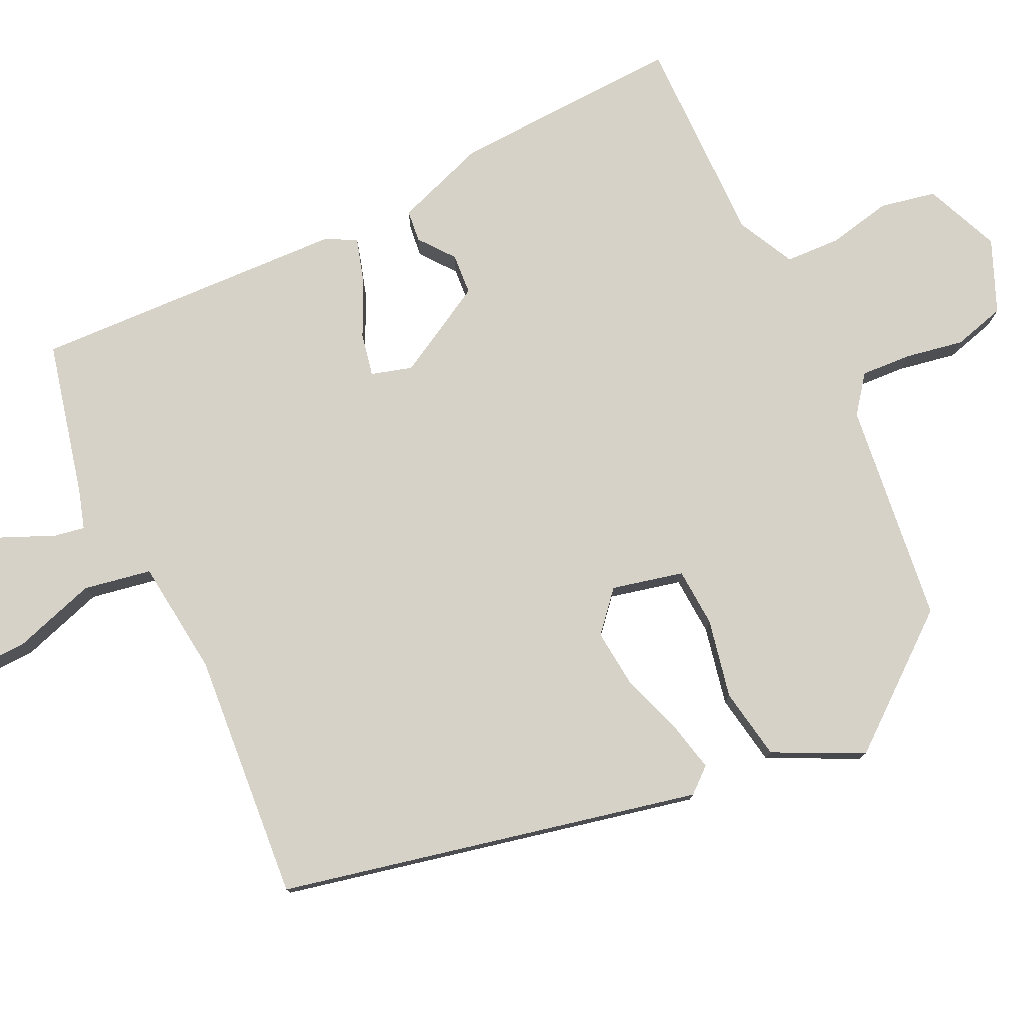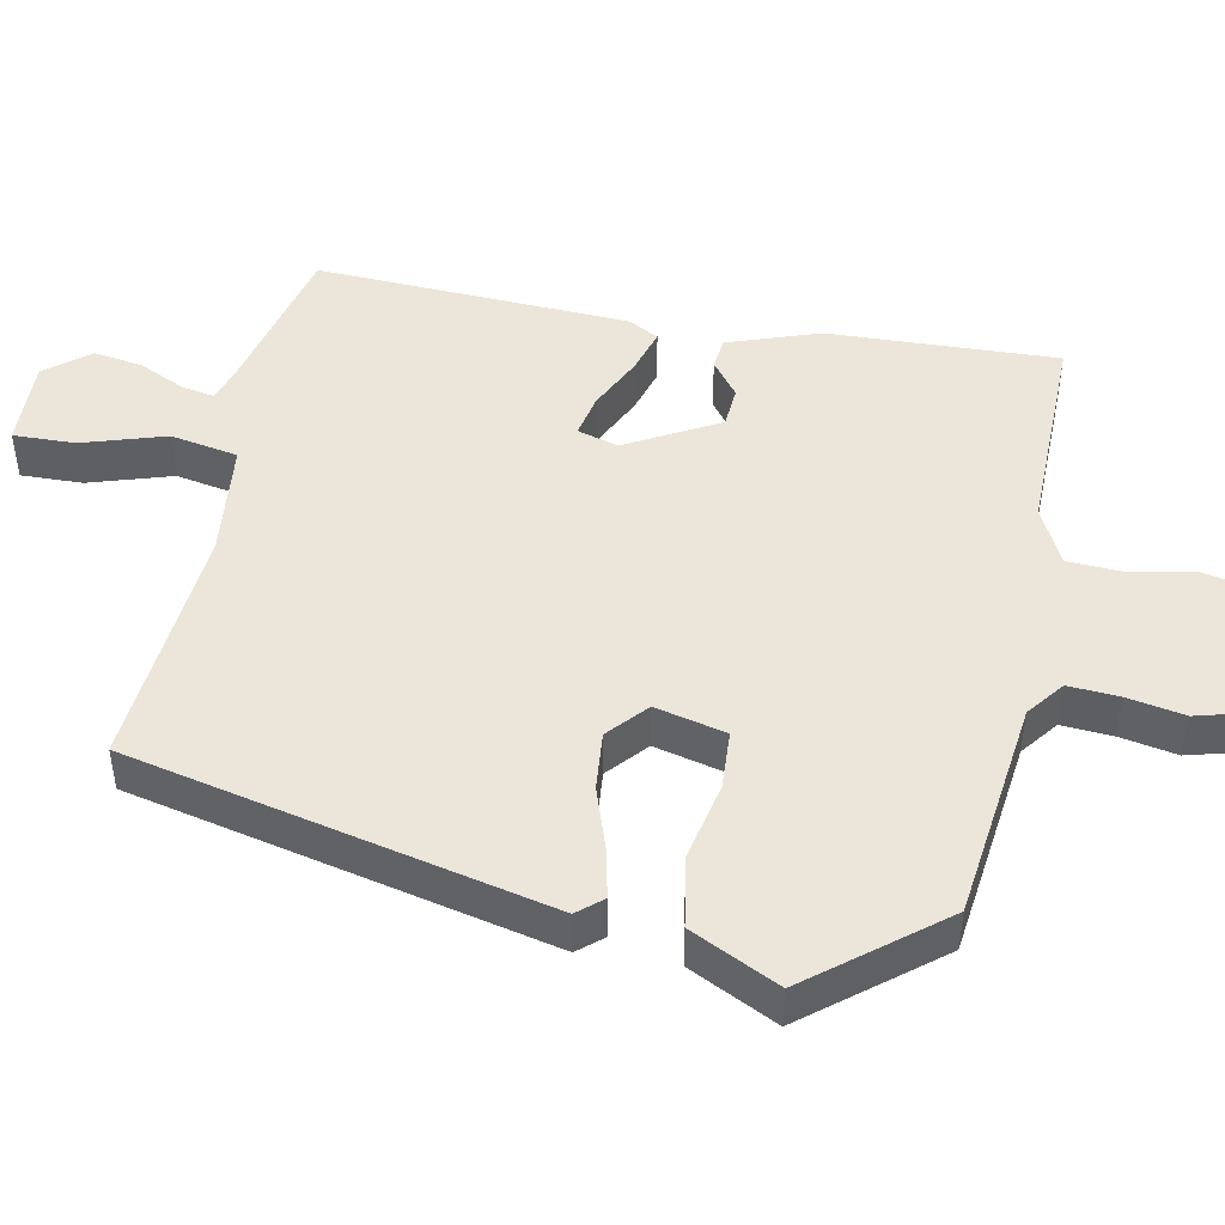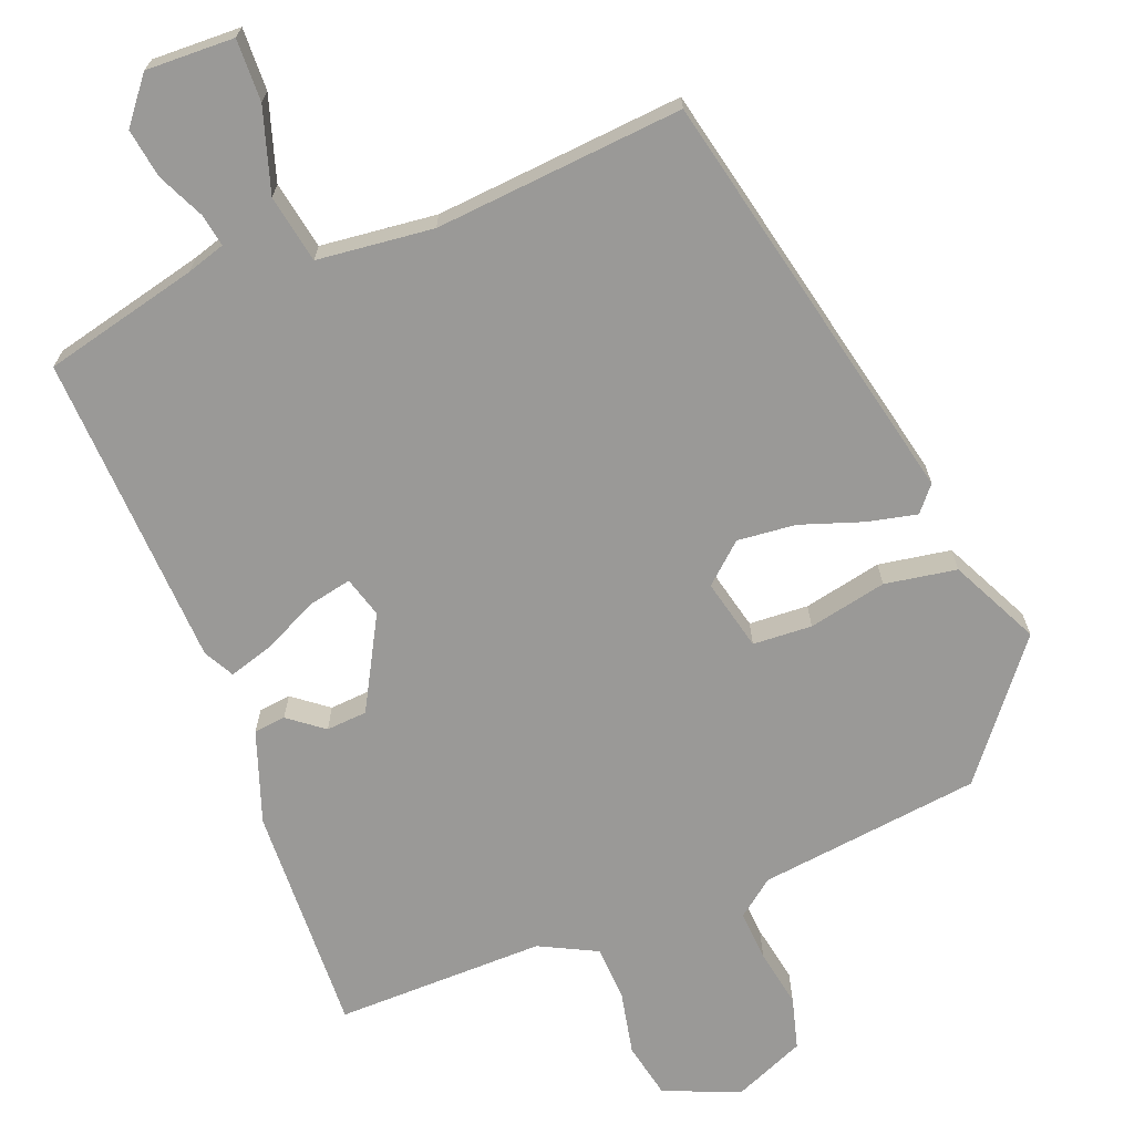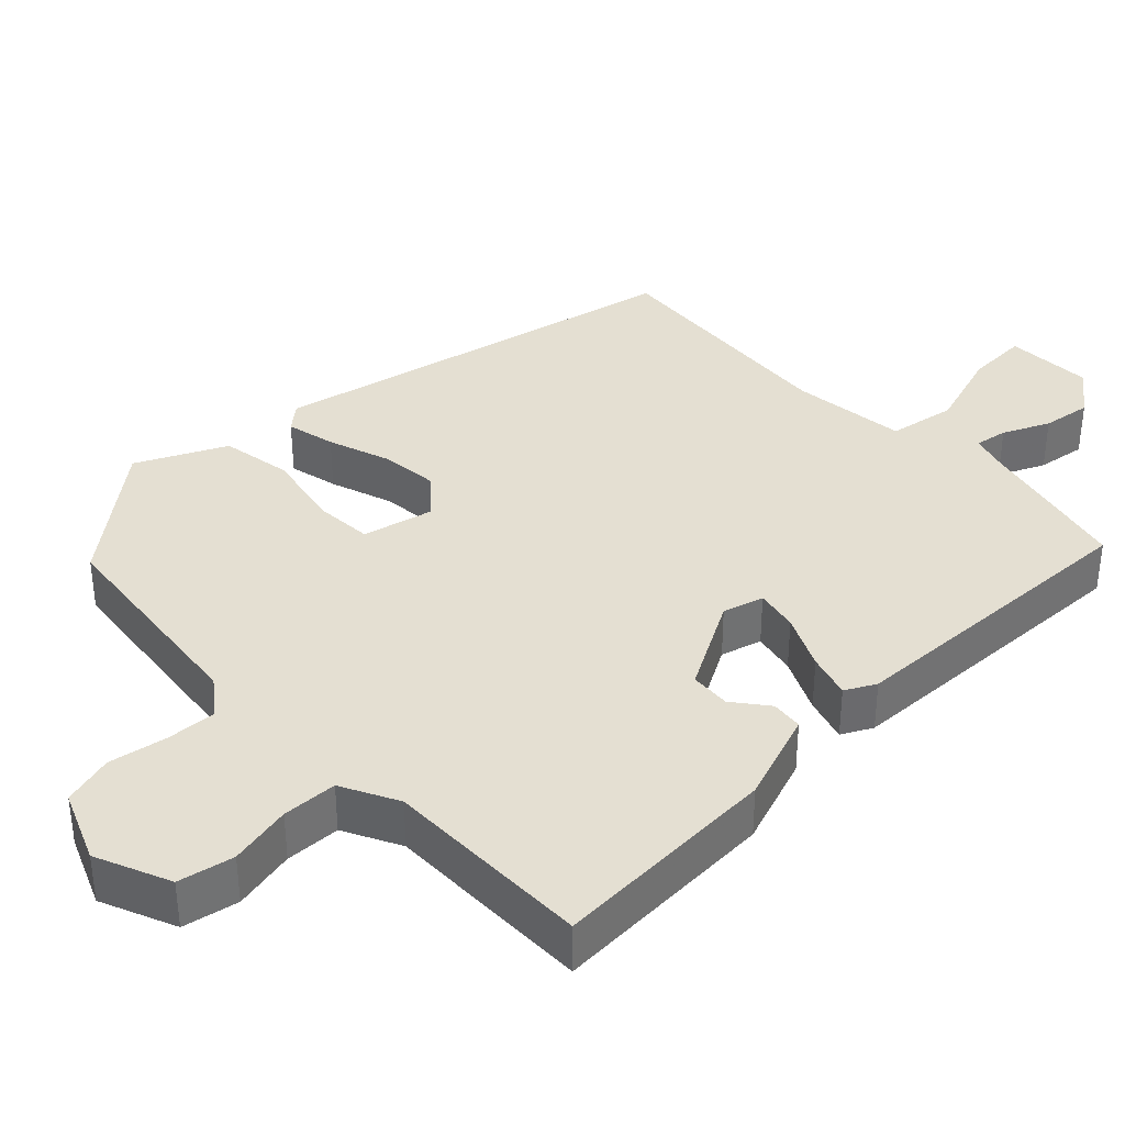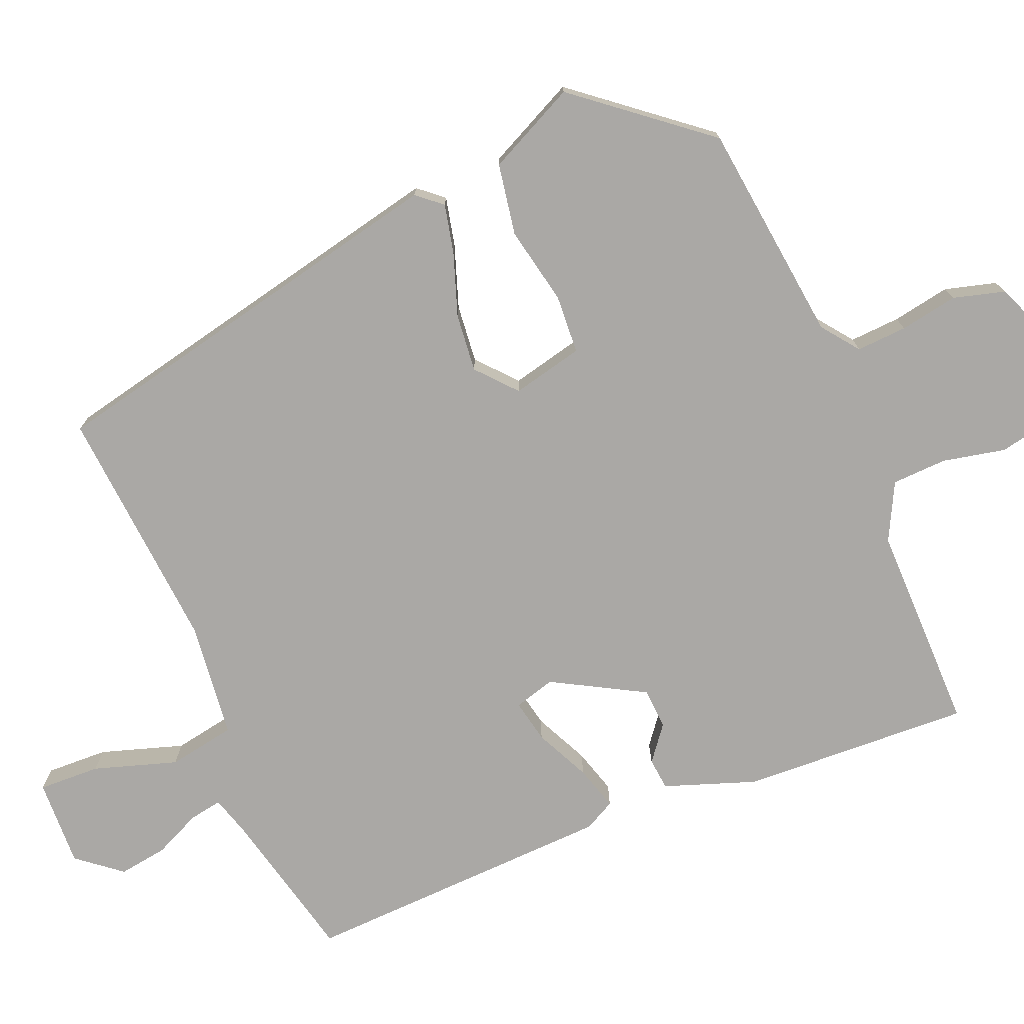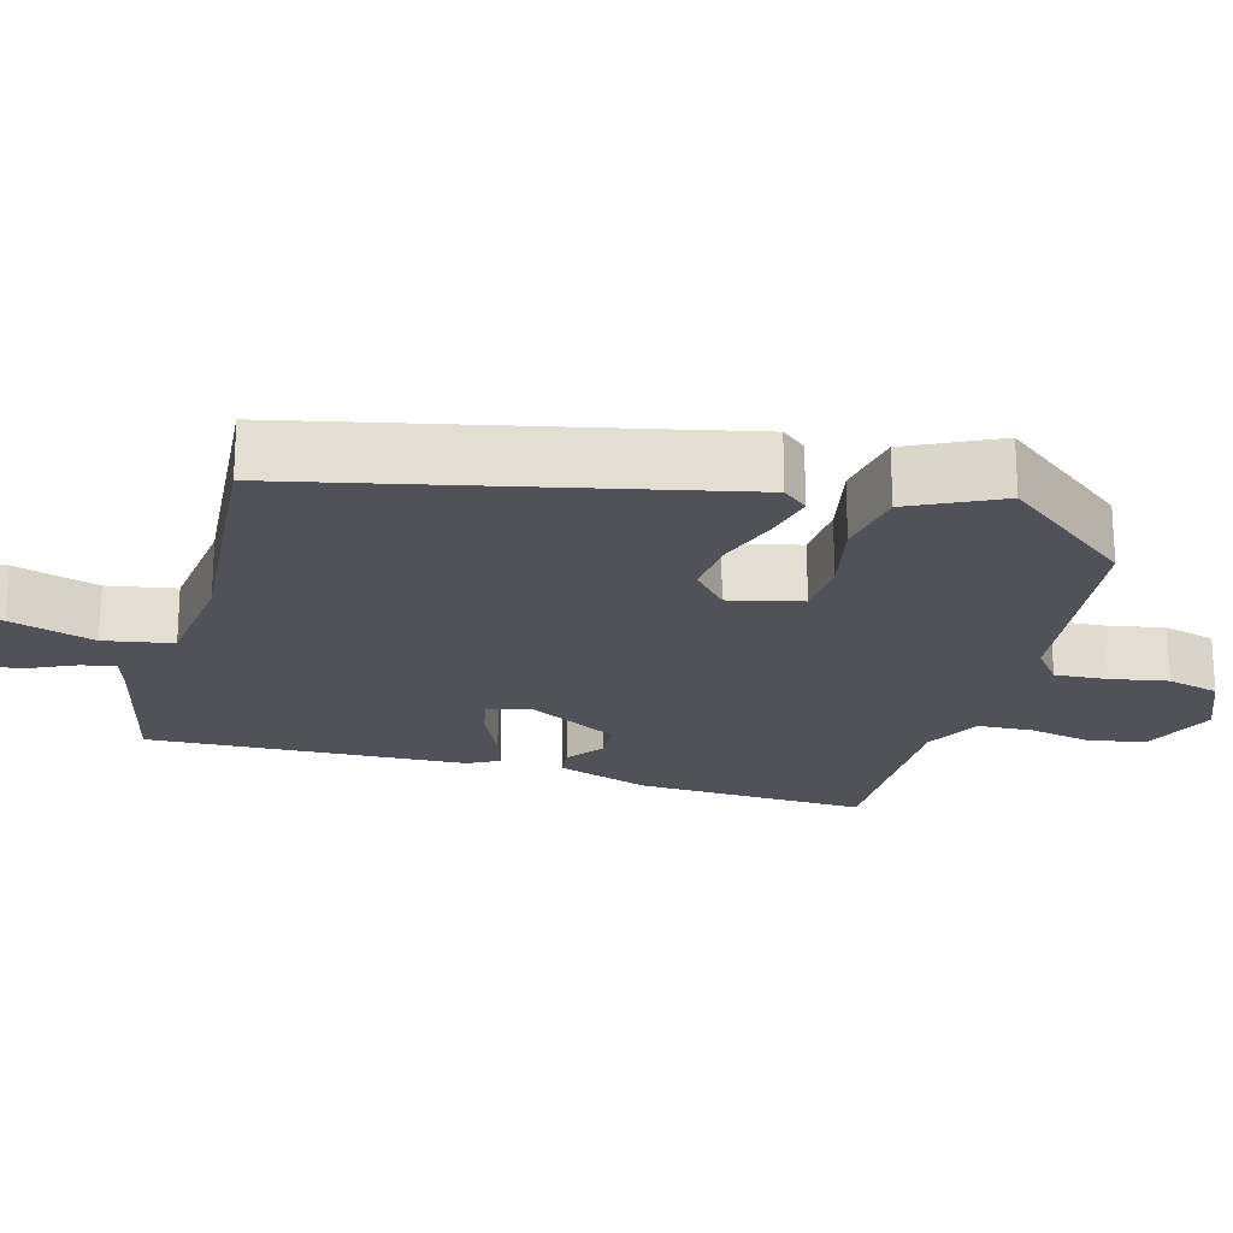
<metadata>
{"format":"obj","ext":"obj","renderer":"f3d","projection":"perspective","resolution":1024,"background":"white","views":[{"elev":78.1,"azim":65.4,"up":"+Y"},{"elev":47.3,"azim":102.3,"up":"+Y"},{"elev":-69.0,"azim":22.4,"up":"+Y"},{"elev":37.1,"azim":-133.2,"up":"+Y"},{"elev":-75.2,"azim":113.3,"up":"+Y"},{"elev":-21.5,"azim":75.4,"up":"+Y"}]}
</metadata>
<code>
v -0.505 0.07 -0.479
v -0.487 0.07 -0.171
v -0.442 0.07 -0.049
v -0.399 0.07 -0.045
v -0.353 0.07 -0.082
v -0.298 0.07 -0.079
v -0.228 0.07 0.043
v -0.243 0.07 0.098
v -0.301 0.07 0.087
v -0.375 0.07 0.053
v -0.435 0.07 0.036
v -0.456 0.07 0.077
v -0.467 0.07 0.499
v -0.259 0.07 0.545
v -0.207 0.07 0.56
v -0.214 0.07 0.604
v -0.242 0.07 0.667
v -0.251 0.07 0.733
v -0.203 0.07 0.791
v -0.085 0.07 0.785
v -0.089 0.07 0.702
v -0.126 0.07 0.591
v -0.111 0.07 0.5
v 0.044 0.07 0.48
v 0.377 0.07 0.502
v 0.492 0.07 -0.062
v 0.463 0.07 -0.095
v 0.397 0.07 -0.079
v 0.314 0.07 -0.049
v 0.236 0.07 -0.04
v 0.183 0.07 -0.085
v 0.204 0.07 -0.181
v 0.283 0.07 -0.187
v 0.388 0.07 -0.167
v 0.484 0.07 -0.185
v 0.54 0.07 -0.305
v 0.398 0.07 -0.476
v 0.1 0.07 -0.507
v 0.05 0.07 -0.544
v 0.053 0.07 -0.612
v 0.066 0.07 -0.69
v 0.046 0.07 -0.759
v -0.051 0.07 -0.798
v -0.151 0.07 -0.754
v -0.165 0.07 -0.679
v -0.146 0.07 -0.595
v -0.148 0.07 -0.521
v -0.224 0.07 -0.481
v -0.505 0 -0.479
v -0.487 0 -0.171
v -0.442 0 -0.049
v -0.399 0 -0.045
v -0.353 0 -0.082
v -0.298 0 -0.079
v -0.228 0 0.043
v -0.243 0 0.098
v -0.301 0 0.087
v -0.375 0 0.053
v -0.435 0 0.036
v -0.456 0 0.077
v -0.467 0 0.499
v -0.259 0 0.545
v -0.207 0 0.56
v -0.214 0 0.604
v -0.242 0 0.667
v -0.251 0 0.733
v -0.203 0 0.791
v -0.085 0 0.785
v -0.089 0 0.702
v -0.126 0 0.591
v -0.111 0 0.5
v 0.044 0 0.48
v 0.377 0 0.502
v 0.492 0 -0.062
v 0.463 0 -0.095
v 0.397 0 -0.079
v 0.314 0 -0.049
v 0.236 0 -0.04
v 0.183 0 -0.085
v 0.204 0 -0.181
v 0.283 0 -0.187
v 0.388 0 -0.167
v 0.484 0 -0.185
v 0.54 0 -0.305
v 0.398 0 -0.476
v 0.1 0 -0.507
v 0.05 0 -0.544
v 0.053 0 -0.612
v 0.066 0 -0.69
v 0.046 0 -0.759
v -0.051 0 -0.798
v -0.151 0 -0.754
v -0.165 0 -0.679
v -0.146 0 -0.595
v -0.148 0 -0.521
v -0.224 0 -0.481
f 44 45 46
f 43 44 46
f 42 43 46
f 41 42 46
f 40 41 46
f 39 40 46 47
f 38 39 47 48
f 37 38 48
f 36 37 48
f 35 36 48
f 34 35 48
f 33 34 48
f 27 28 29
f 26 27 29
f 25 26 29
f 24 25 29
f 23 24 29 30
f 20 21 22
f 19 20 22
f 18 19 22
f 17 18 22
f 16 17 22
f 15 16 22 23
f 23 30 31
f 15 23 31
f 14 15 31
f 12 13 14
f 11 12 14
f 10 11 14
f 9 10 14
f 3 4 5
f 2 3 5
f 1 2 5
f 48 1 5
f 48 5 6
f 32 33 48
f 32 48 6 7
f 31 32 7 8
f 14 31 8
f 8 9 14
f 94 93 92
f 94 92 91
f 94 91 90
f 94 90 89
f 94 89 88
f 95 94 88 87
f 96 95 87 86
f 96 86 85
f 96 85 84
f 96 84 83
f 96 83 82
f 96 82 81
f 77 76 75
f 77 75 74
f 77 74 73
f 77 73 72
f 78 77 72 71
f 70 69 68
f 70 68 67
f 70 67 66
f 70 66 65
f 70 65 64
f 71 70 64 63
f 79 78 71
f 79 71 63
f 79 63 62
f 62 61 60
f 62 60 59
f 62 59 58
f 62 58 57
f 53 52 51
f 53 51 50
f 53 50 49
f 53 49 96
f 54 53 96
f 96 81 80
f 55 54 96 80
f 56 55 80 79
f 56 79 62
f 62 57 56
f 1 49 50 2
f 2 50 51 3
f 3 51 52 4
f 4 52 53 5
f 5 53 54 6
f 6 54 55 7
f 7 55 56 8
f 8 56 57 9
f 9 57 58 10
f 10 58 59 11
f 11 59 60 12
f 12 60 61 13
f 13 61 62 14
f 14 62 63 15
f 15 63 64 16
f 16 64 65 17
f 17 65 66 18
f 18 66 67 19
f 19 67 68 20
f 20 68 69 21
f 21 69 70 22
f 22 70 71 23
f 23 71 72 24
f 24 72 73 25
f 25 73 74 26
f 26 74 75 27
f 27 75 76 28
f 28 76 77 29
f 29 77 78 30
f 30 78 79 31
f 31 79 80 32
f 32 80 81 33
f 33 81 82 34
f 34 82 83 35
f 35 83 84 36
f 36 84 85 37
f 37 85 86 38
f 38 86 87 39
f 39 87 88 40
f 40 88 89 41
f 41 89 90 42
f 42 90 91 43
f 43 91 92 44
f 44 92 93 45
f 45 93 94 46
f 46 94 95 47
f 47 95 96 48
f 48 96 49 1

</code>
